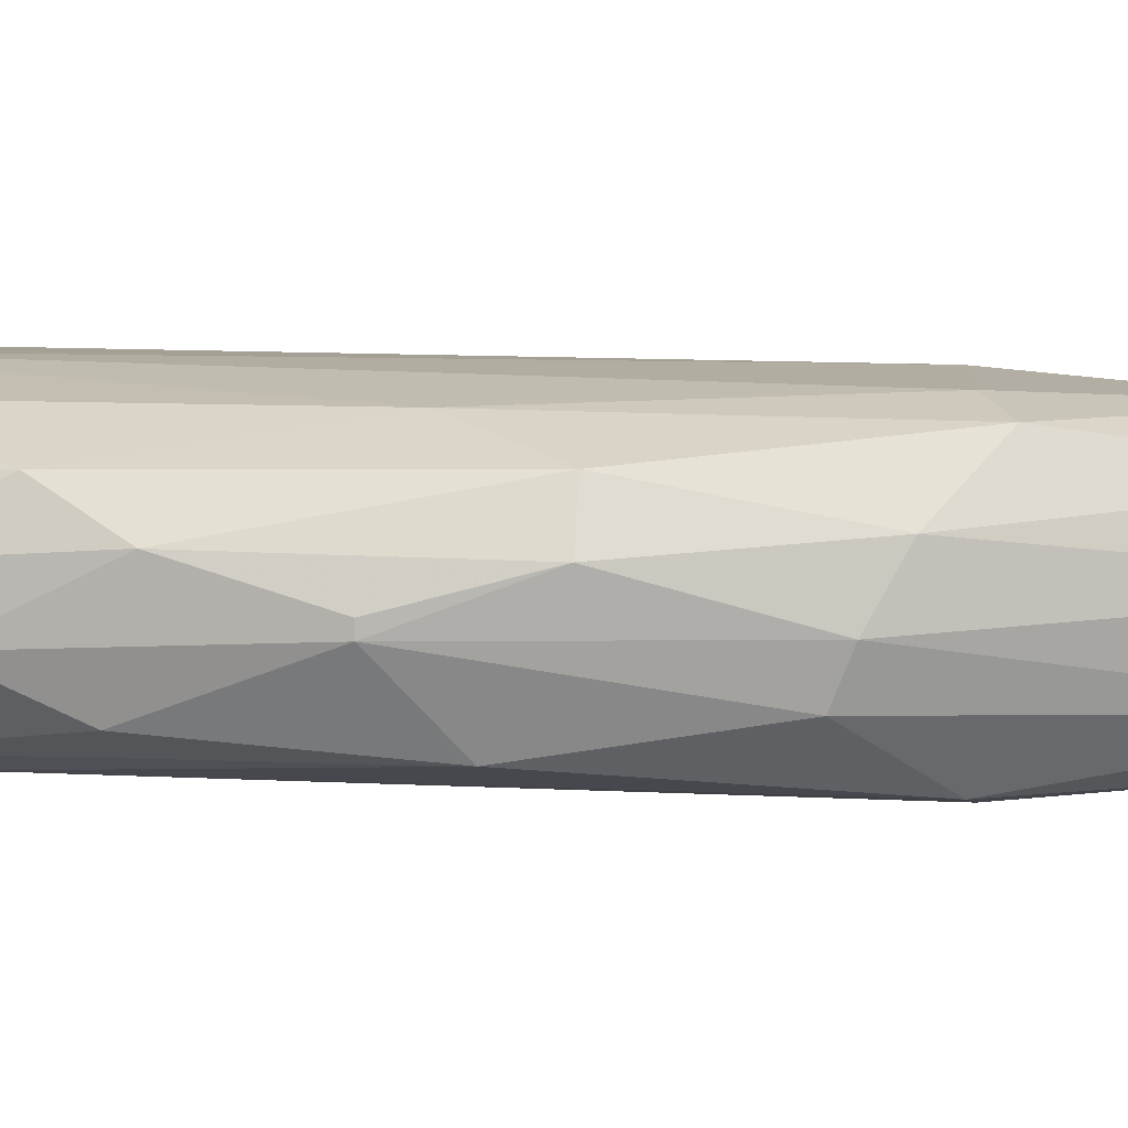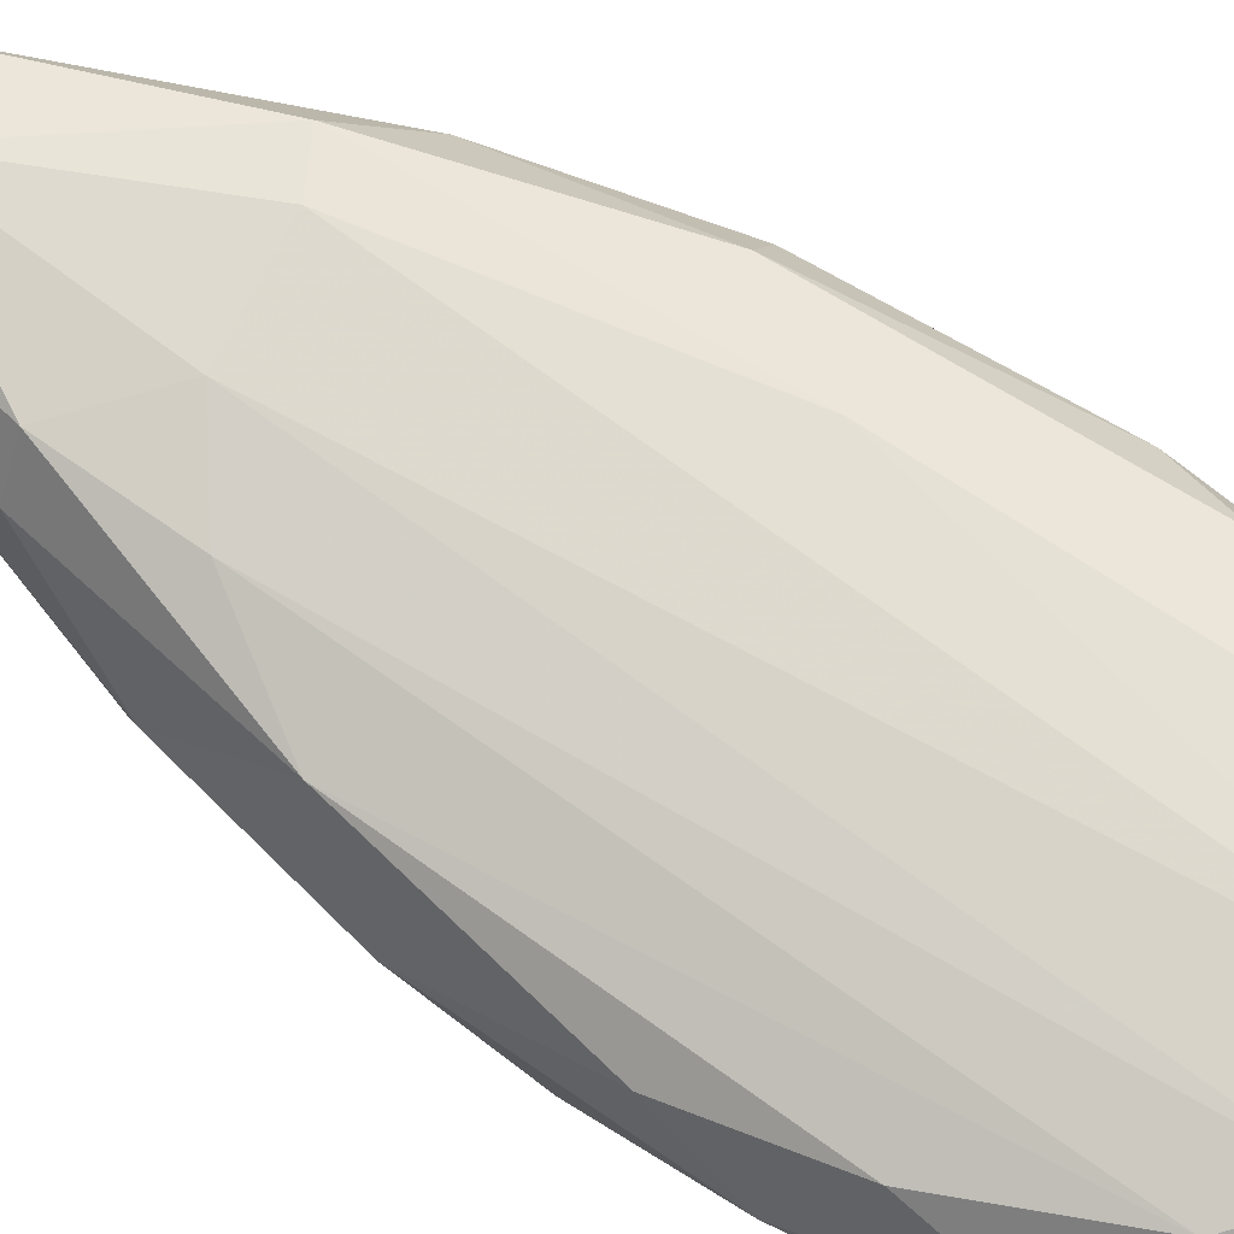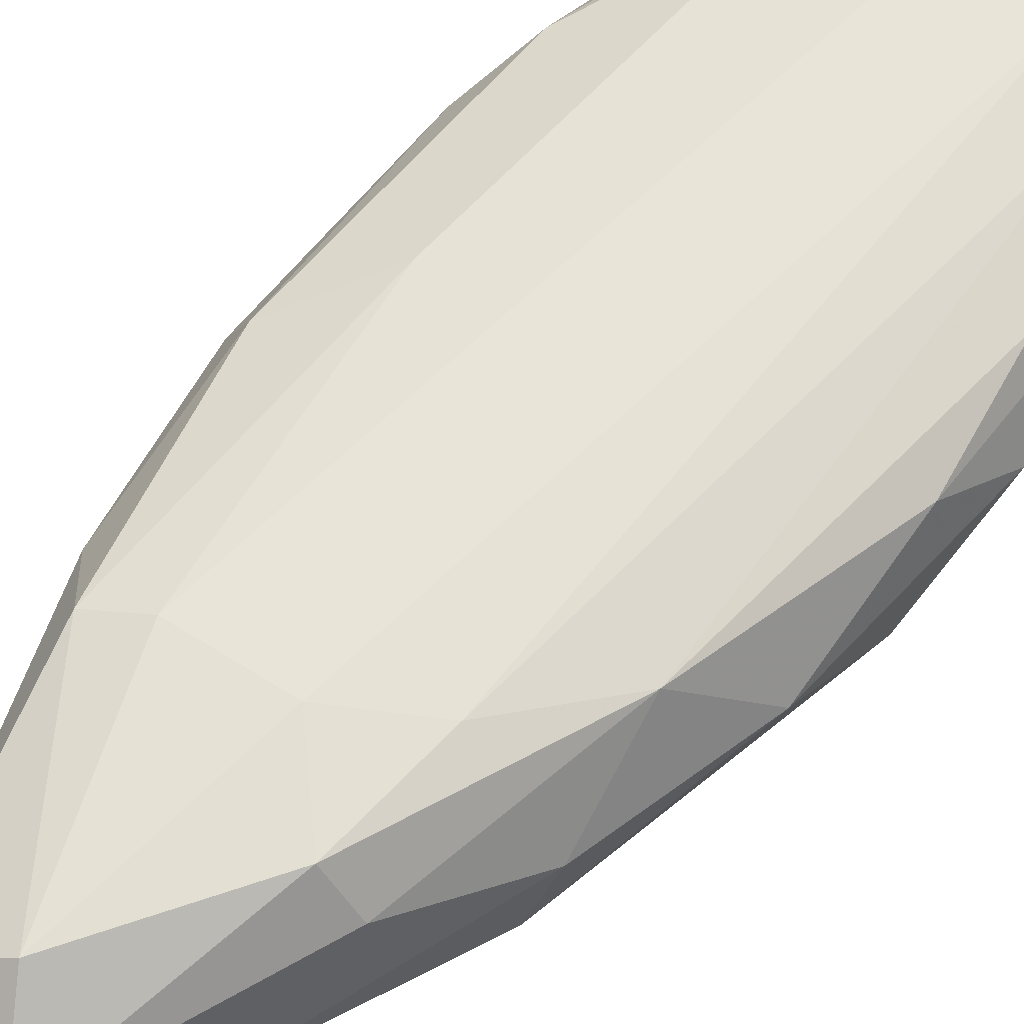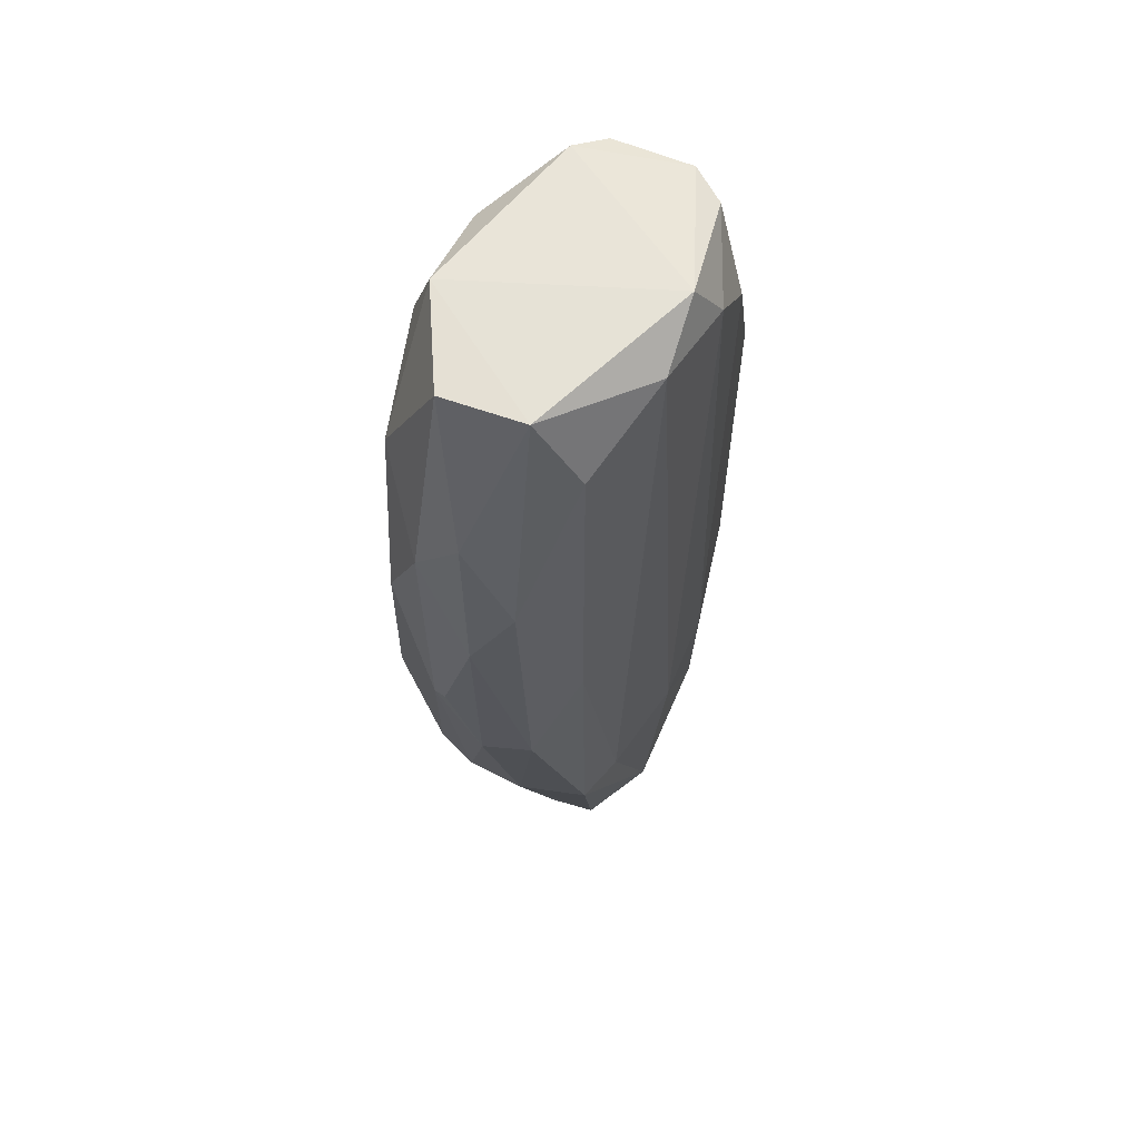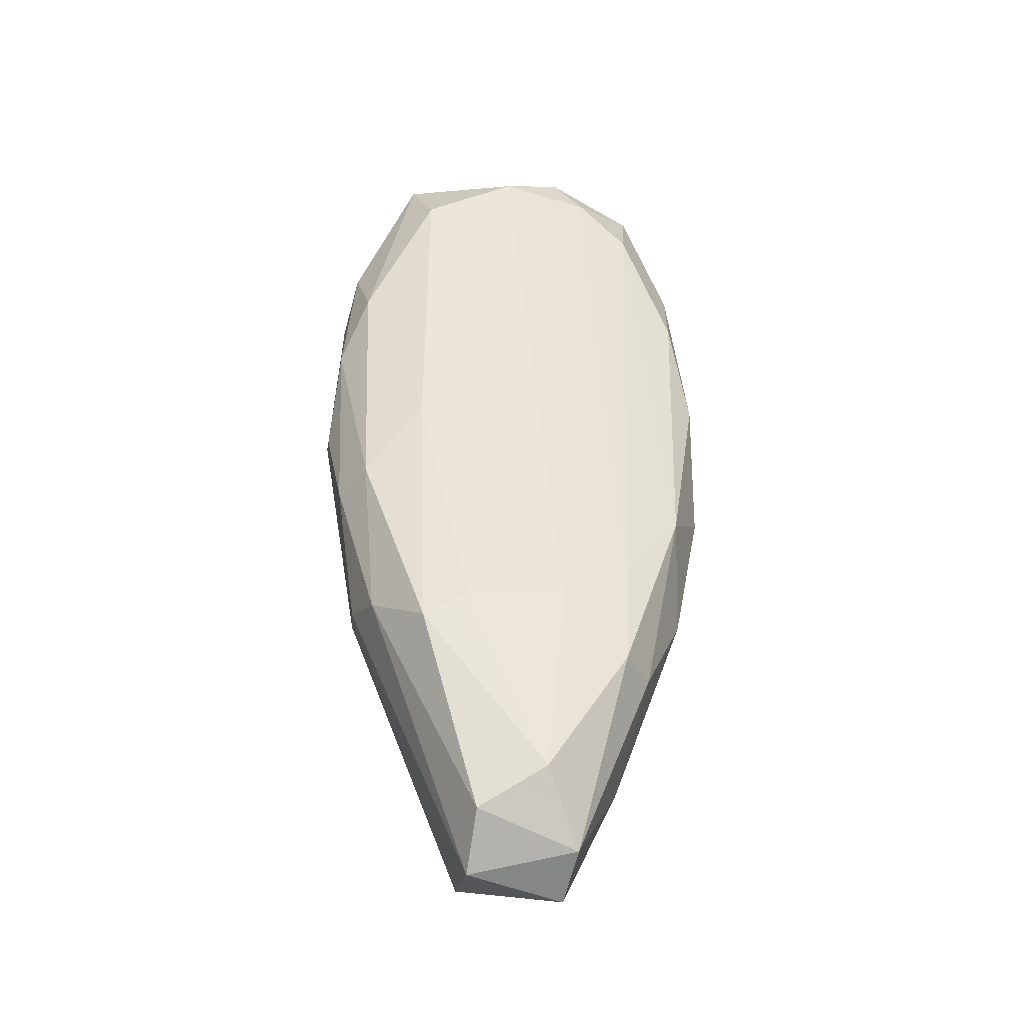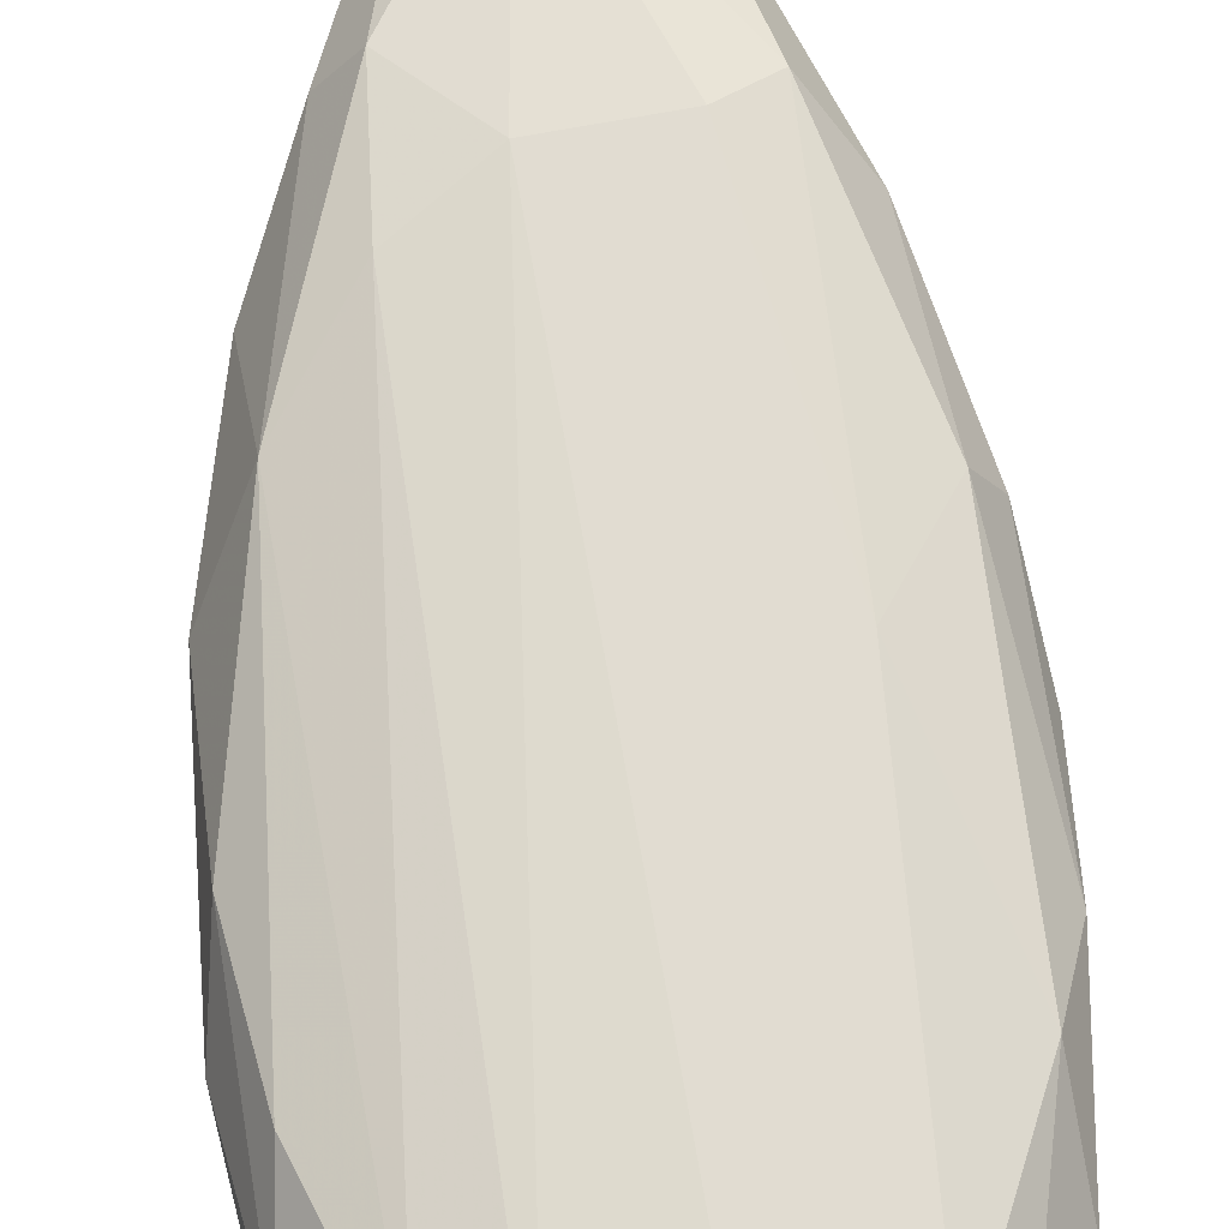
<metadata>
{"format":"obj","ext":"obj","renderer":"f3d","projection":"perspective","resolution":1024,"background":"white","views":[{"elev":8.1,"azim":-81.2,"up":"+Z"},{"elev":73.7,"azim":123.2,"up":"+Z"},{"elev":59.8,"azim":41.0,"up":"+Z"},{"elev":60.3,"azim":-55.9,"up":"+Y"},{"elev":-43.9,"azim":-10.7,"up":"+Y"},{"elev":70.4,"azim":175.1,"up":"+Z"}]}
</metadata>
<code>
o convex_0
v 0.04467 0.04371 0.000564
v -0.04201 0.0135 -0.003403
v -0.04201 0.0135 -0.001025
v 0.01206 -0.101 -0.004991
v 0.005698 0.09301 -0.02408
v -0.00384 0.09222 0.02125
v 0.0049 -0.08511 0.01726
v -0.000658 -0.08511 -0.0217
v -0.03008 0.07314 -0.01851
v 0.03592 -0.01192 -0.01772
v 0.03512 -0.01431 0.01488
v -0.02054 -0.0509 0.01726
v 0.02876 0.09699 0.0109
v -0.0269 0.09778 0.01011
v -0.02134 -0.04611 -0.0217
v -0.007811 -0.1002 -0.00023
v 0.02956 0.09778 -0.01215
v -0.03645 0.04927 0.01249
v 0.03751 -0.03339 0.002157
v -0.03087 0.09778 -0.00579
v 0.02399 -0.05009 -0.02169
v 0.02638 0.0795 0.01806
v 0.008082 -0.04375 0.02045
v -0.03327 -0.03579 -0.003403
v 0.03274 0.06916 -0.01851
v -0.03565 0.002356 -0.01692
v 0.0216 -0.05645 0.01806
v -0.002244 -0.05807 -0.02408
v -0.01338 0.08903 -0.02329
v -0.04042 0.05801 -0.00579
v -0.007811 -0.09543 -0.01374
v -0.02292 0.08188 0.01806
v -0.03406 -0.007944 0.01329
v 0.04387 0.01987 -0.009766
v 0.04228 0.0278 0.01011
v 0.01285 -0.09702 0.006927
v -0.01338 0.09939 -0.01931
v 0.008879 0.09939 0.01806
v -0.01179 -0.04611 0.01965
v 0.03909 0.07791 -0.00579
v 0.03512 -0.03818 -0.009766
v 0.01206 -0.09147 -0.01692
v -0.007811 -0.09226 0.0109
v 0.04387 -0.000815 0.001363
v 0.01524 0.08903 0.02045
v -0.03008 -0.04137 0.006927
v 0.03909 0.07076 0.007721
v 0.01603 0.08267 -0.02329
v 0.01126 -0.04375 -0.02408
v -0.03883 0.06757 0.002951
v -0.03247 -0.0326 -0.01136
v 0.02319 0.09939 -0.01613
v -0.03883 0.04052 -0.01375
v 0.0224 -0.03341 0.01886
v -0.0261 0.0588 -0.0209
v 0.03194 0.09859 0.003745
v 0.04069 0.04052 -0.01454
v 0.03751 0.05246 0.01408
v 0.02319 -0.07554 -0.004197
v 0.02796 -0.05566 0.0101
v -0.04122 0.03576 0.005338
v -0.03883 -0.007944 0.004544
v -0.02292 0.009505 0.01806
v -0.01497 -0.04692 -0.02329
f 55 29 64
f 10 21 25
f 23 7 27
f 5 28 29
f 2 3 30
f 20 9 30
f 15 8 31
f 4 16 31
f 16 24 31
f 6 14 32
f 14 18 32
f 16 4 36
f 27 7 36
f 9 20 37
f 20 14 37
f 29 9 37
f 5 29 37
f 14 6 38
f 37 14 38
f 12 7 39
f 7 23 39
f 23 6 39
f 25 17 40
f 21 10 41
f 10 34 41
f 8 21 42
f 4 31 42
f 31 8 42
f 21 41 42
f 7 12 43
f 16 36 43
f 36 7 43
f 11 19 44
f 34 1 44
f 1 35 44
f 35 11 44
f 19 41 44
f 41 34 44
f 22 13 45
f 6 23 45
f 38 6 45
f 13 38 45
f 24 16 46
f 12 33 46
f 43 12 46
f 16 43 46
f 13 22 47
f 35 1 47
f 1 40 47
f 25 21 48
f 21 8 49
f 28 5 49
f 8 28 49
f 5 48 49
f 48 21 49
f 18 14 50
f 14 20 50
f 20 30 50
f 24 2 51
f 2 26 51
f 26 15 51
f 15 31 51
f 31 24 51
f 17 25 52
f 5 37 52
f 37 38 52
f 48 5 52
f 25 48 52
f 26 2 53
f 9 26 53
f 2 30 53
f 30 9 53
f 11 22 54
f 27 11 54
f 23 27 54
f 22 45 54
f 45 23 54
f 26 9 55
f 15 26 55
f 9 29 55
f 38 13 56
f 40 17 56
f 13 47 56
f 47 40 56
f 17 52 56
f 52 38 56
f 10 25 57
f 1 34 57
f 34 10 57
f 40 1 57
f 25 40 57
f 22 11 58
f 11 35 58
f 47 22 58
f 35 47 58
f 36 4 59
f 41 19 59
f 4 42 59
f 42 41 59
f 19 11 60
f 11 27 60
f 27 36 60
f 36 59 60
f 59 19 60
f 30 3 61
f 33 18 61
f 18 50 61
f 50 30 61
f 3 2 62
f 2 24 62
f 24 46 62
f 46 33 62
f 61 3 62
f 33 61 62
f 6 32 63
f 32 18 63
f 18 33 63
f 33 12 63
f 12 39 63
f 39 6 63
f 8 15 64
f 28 8 64
f 29 28 64
f 15 55 64

</code>
